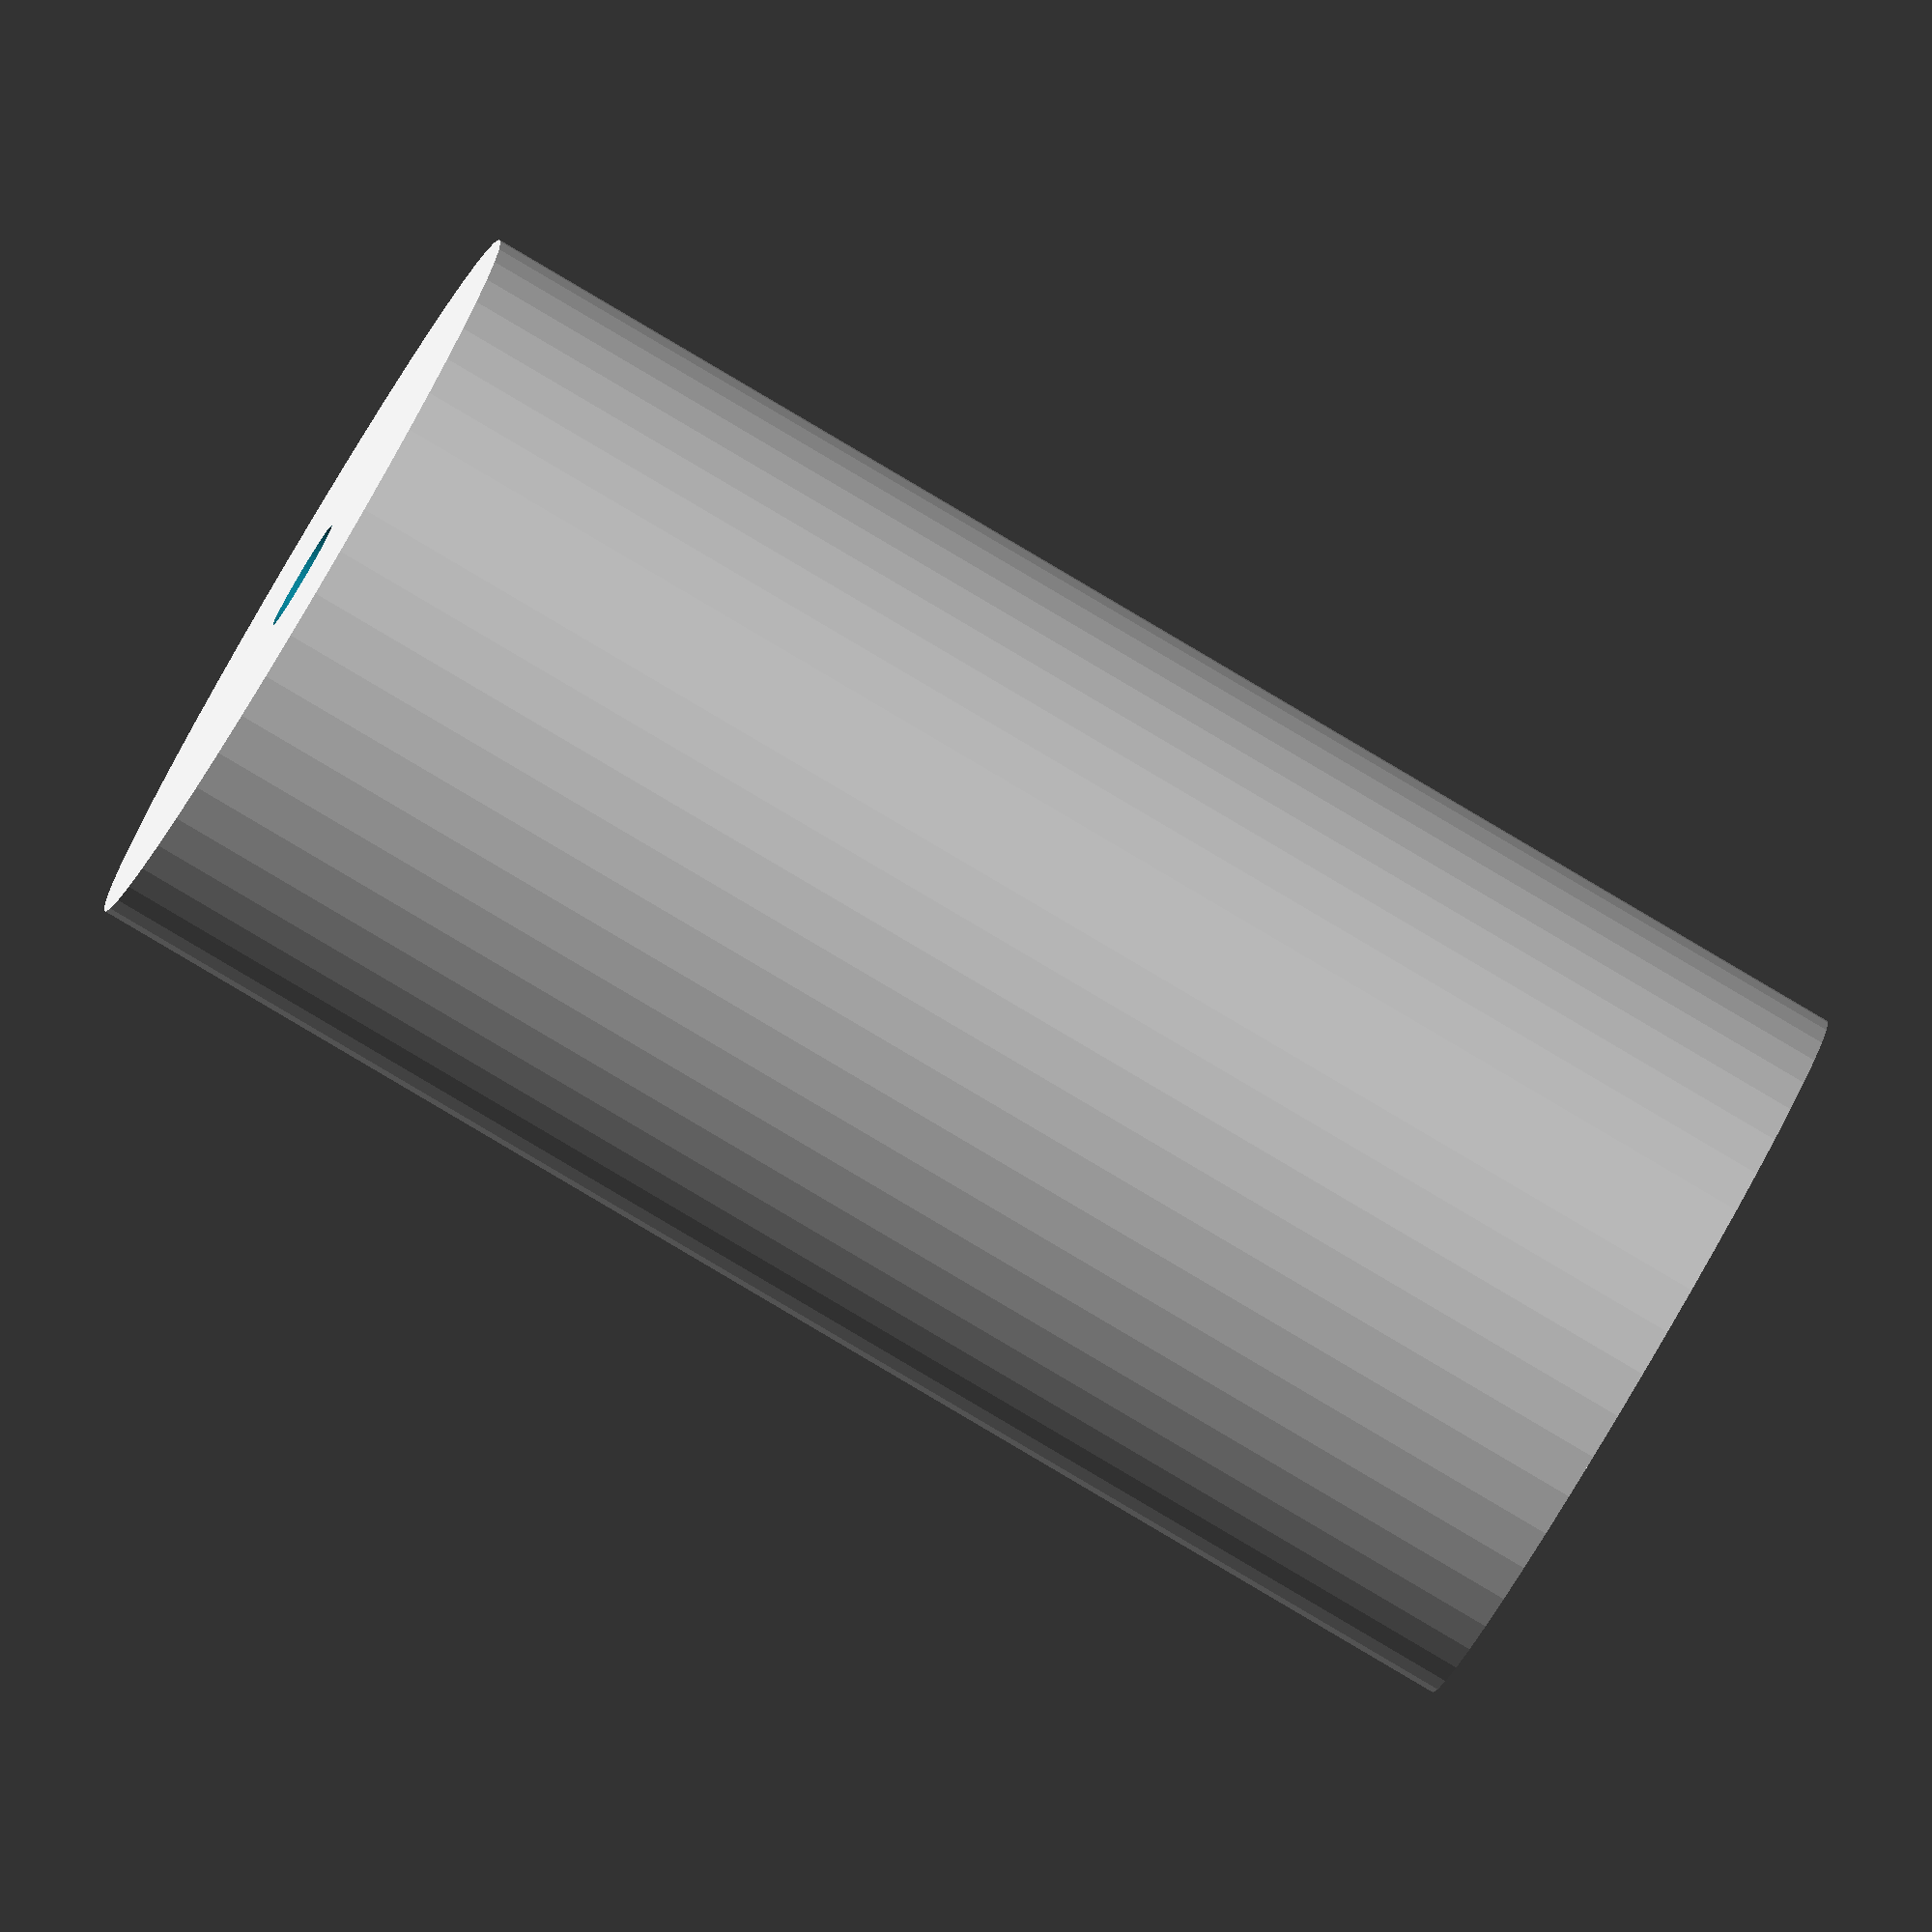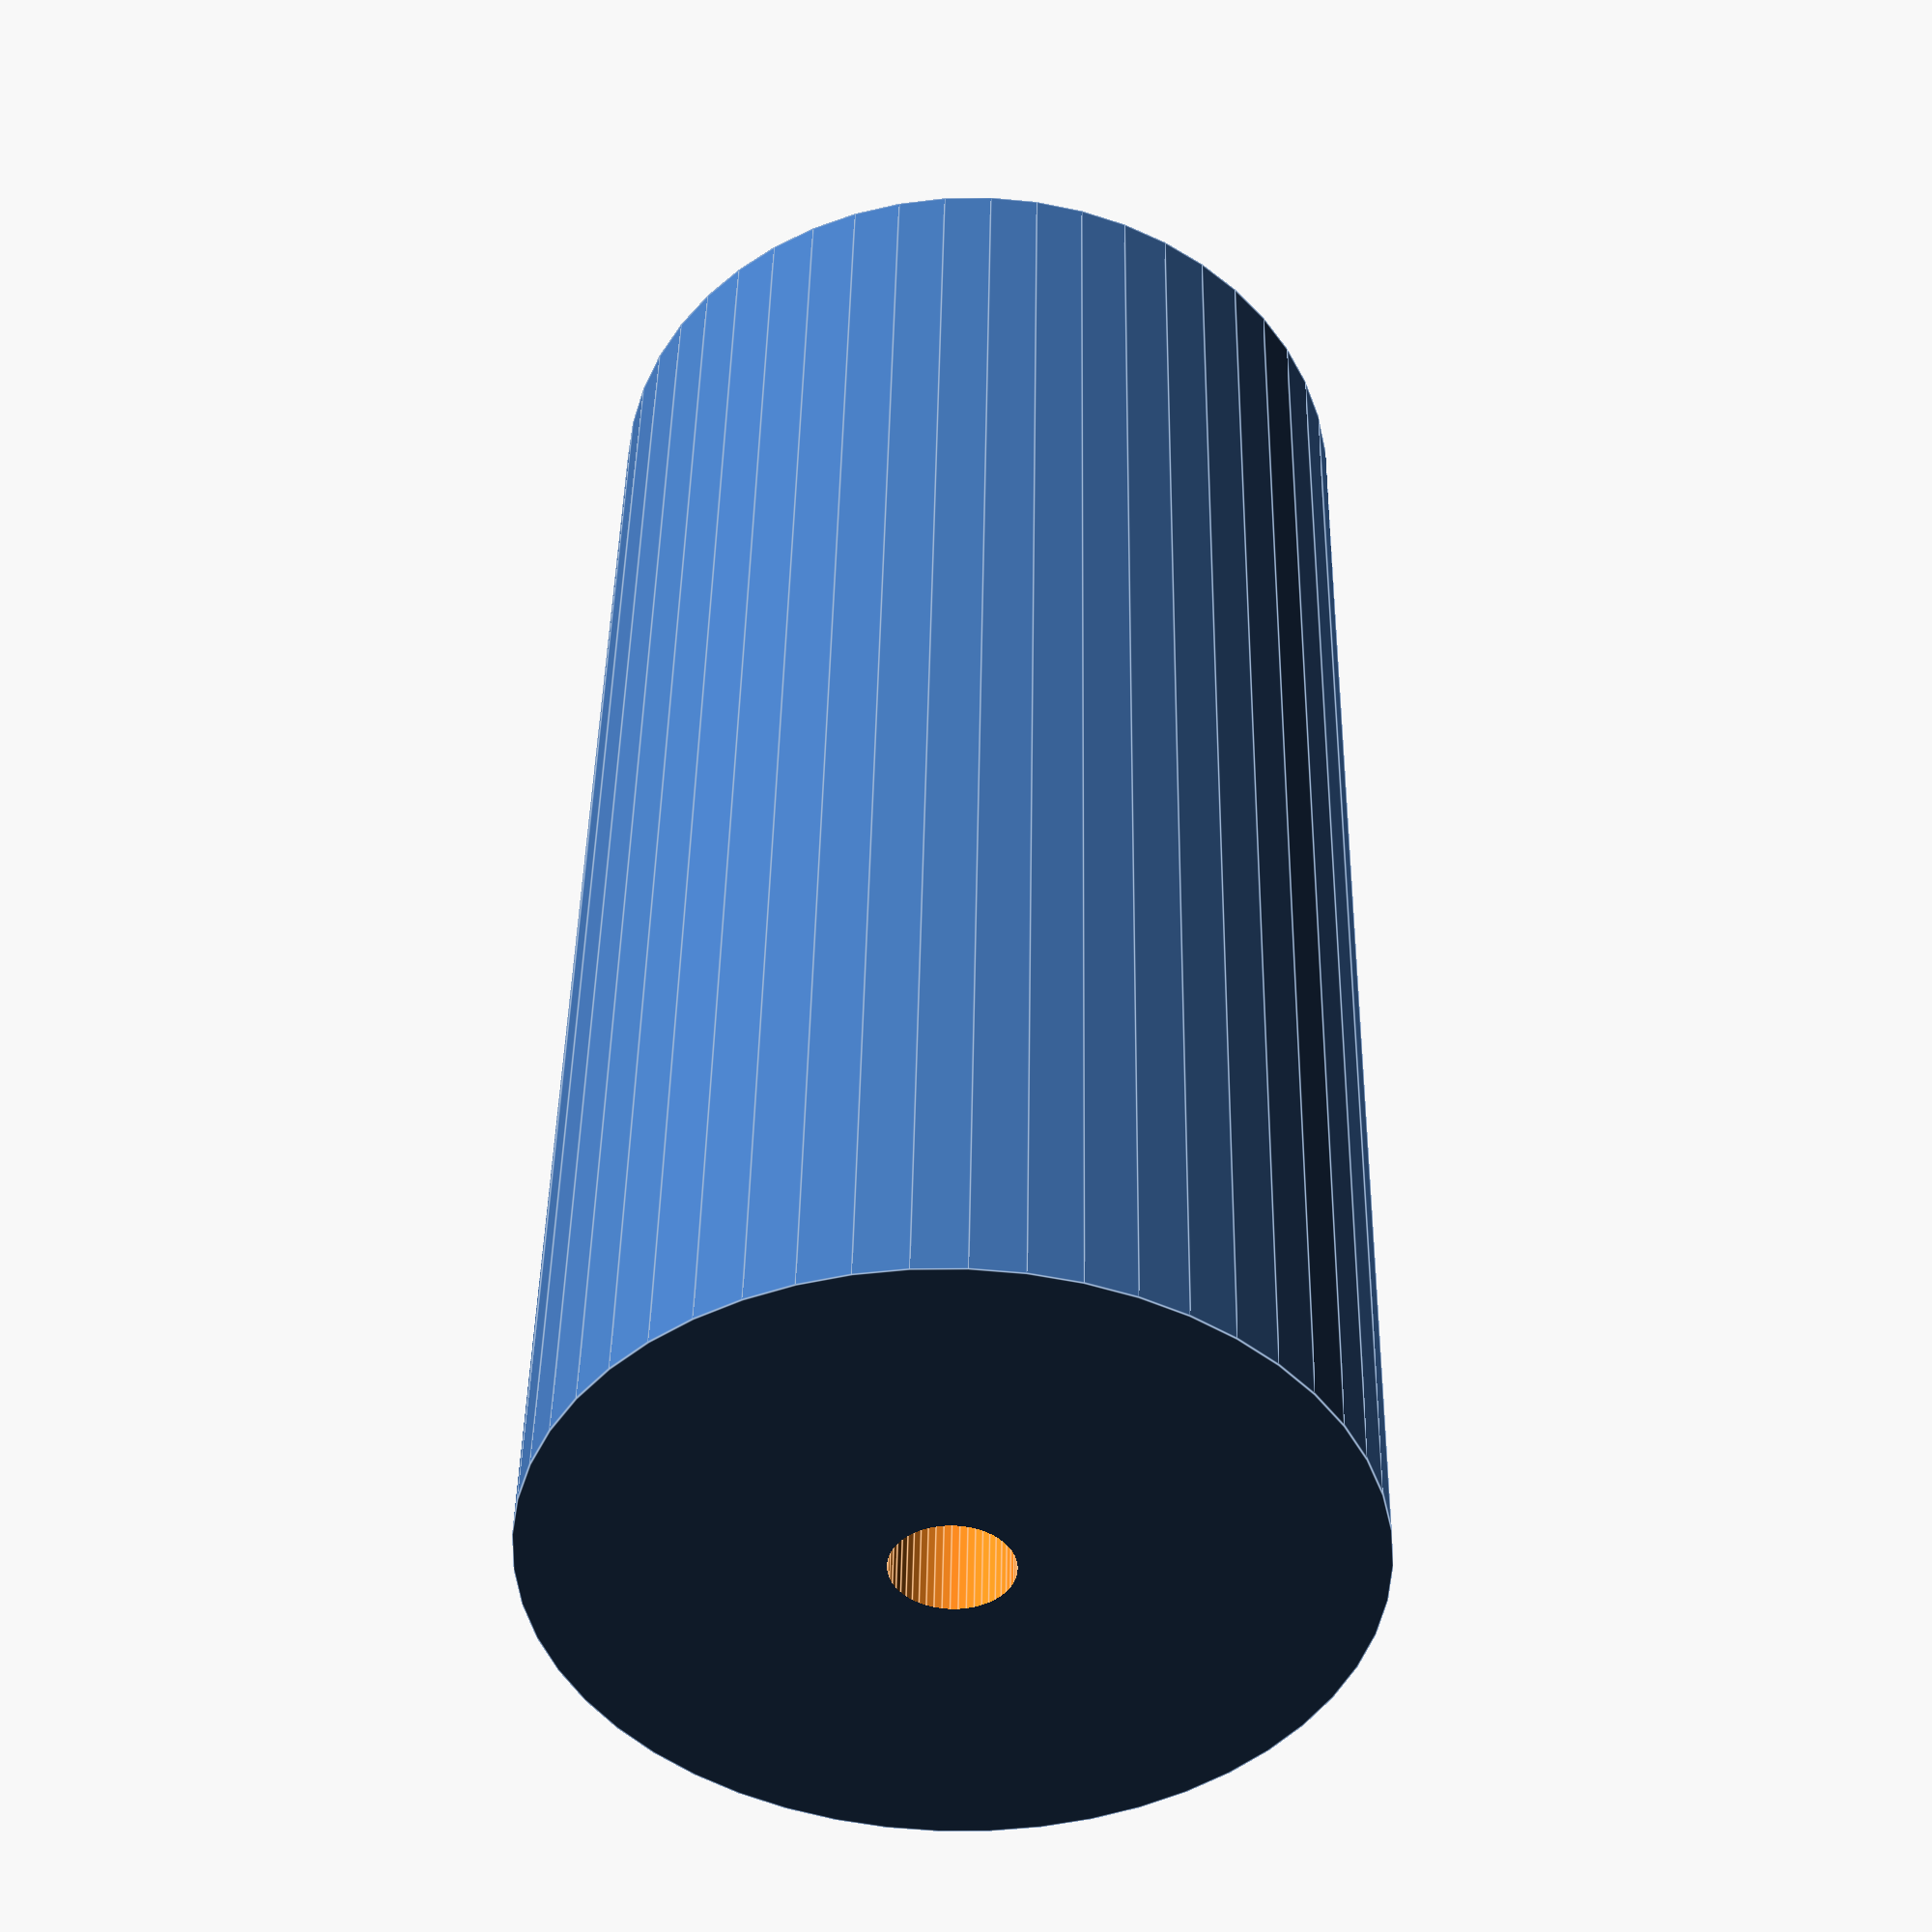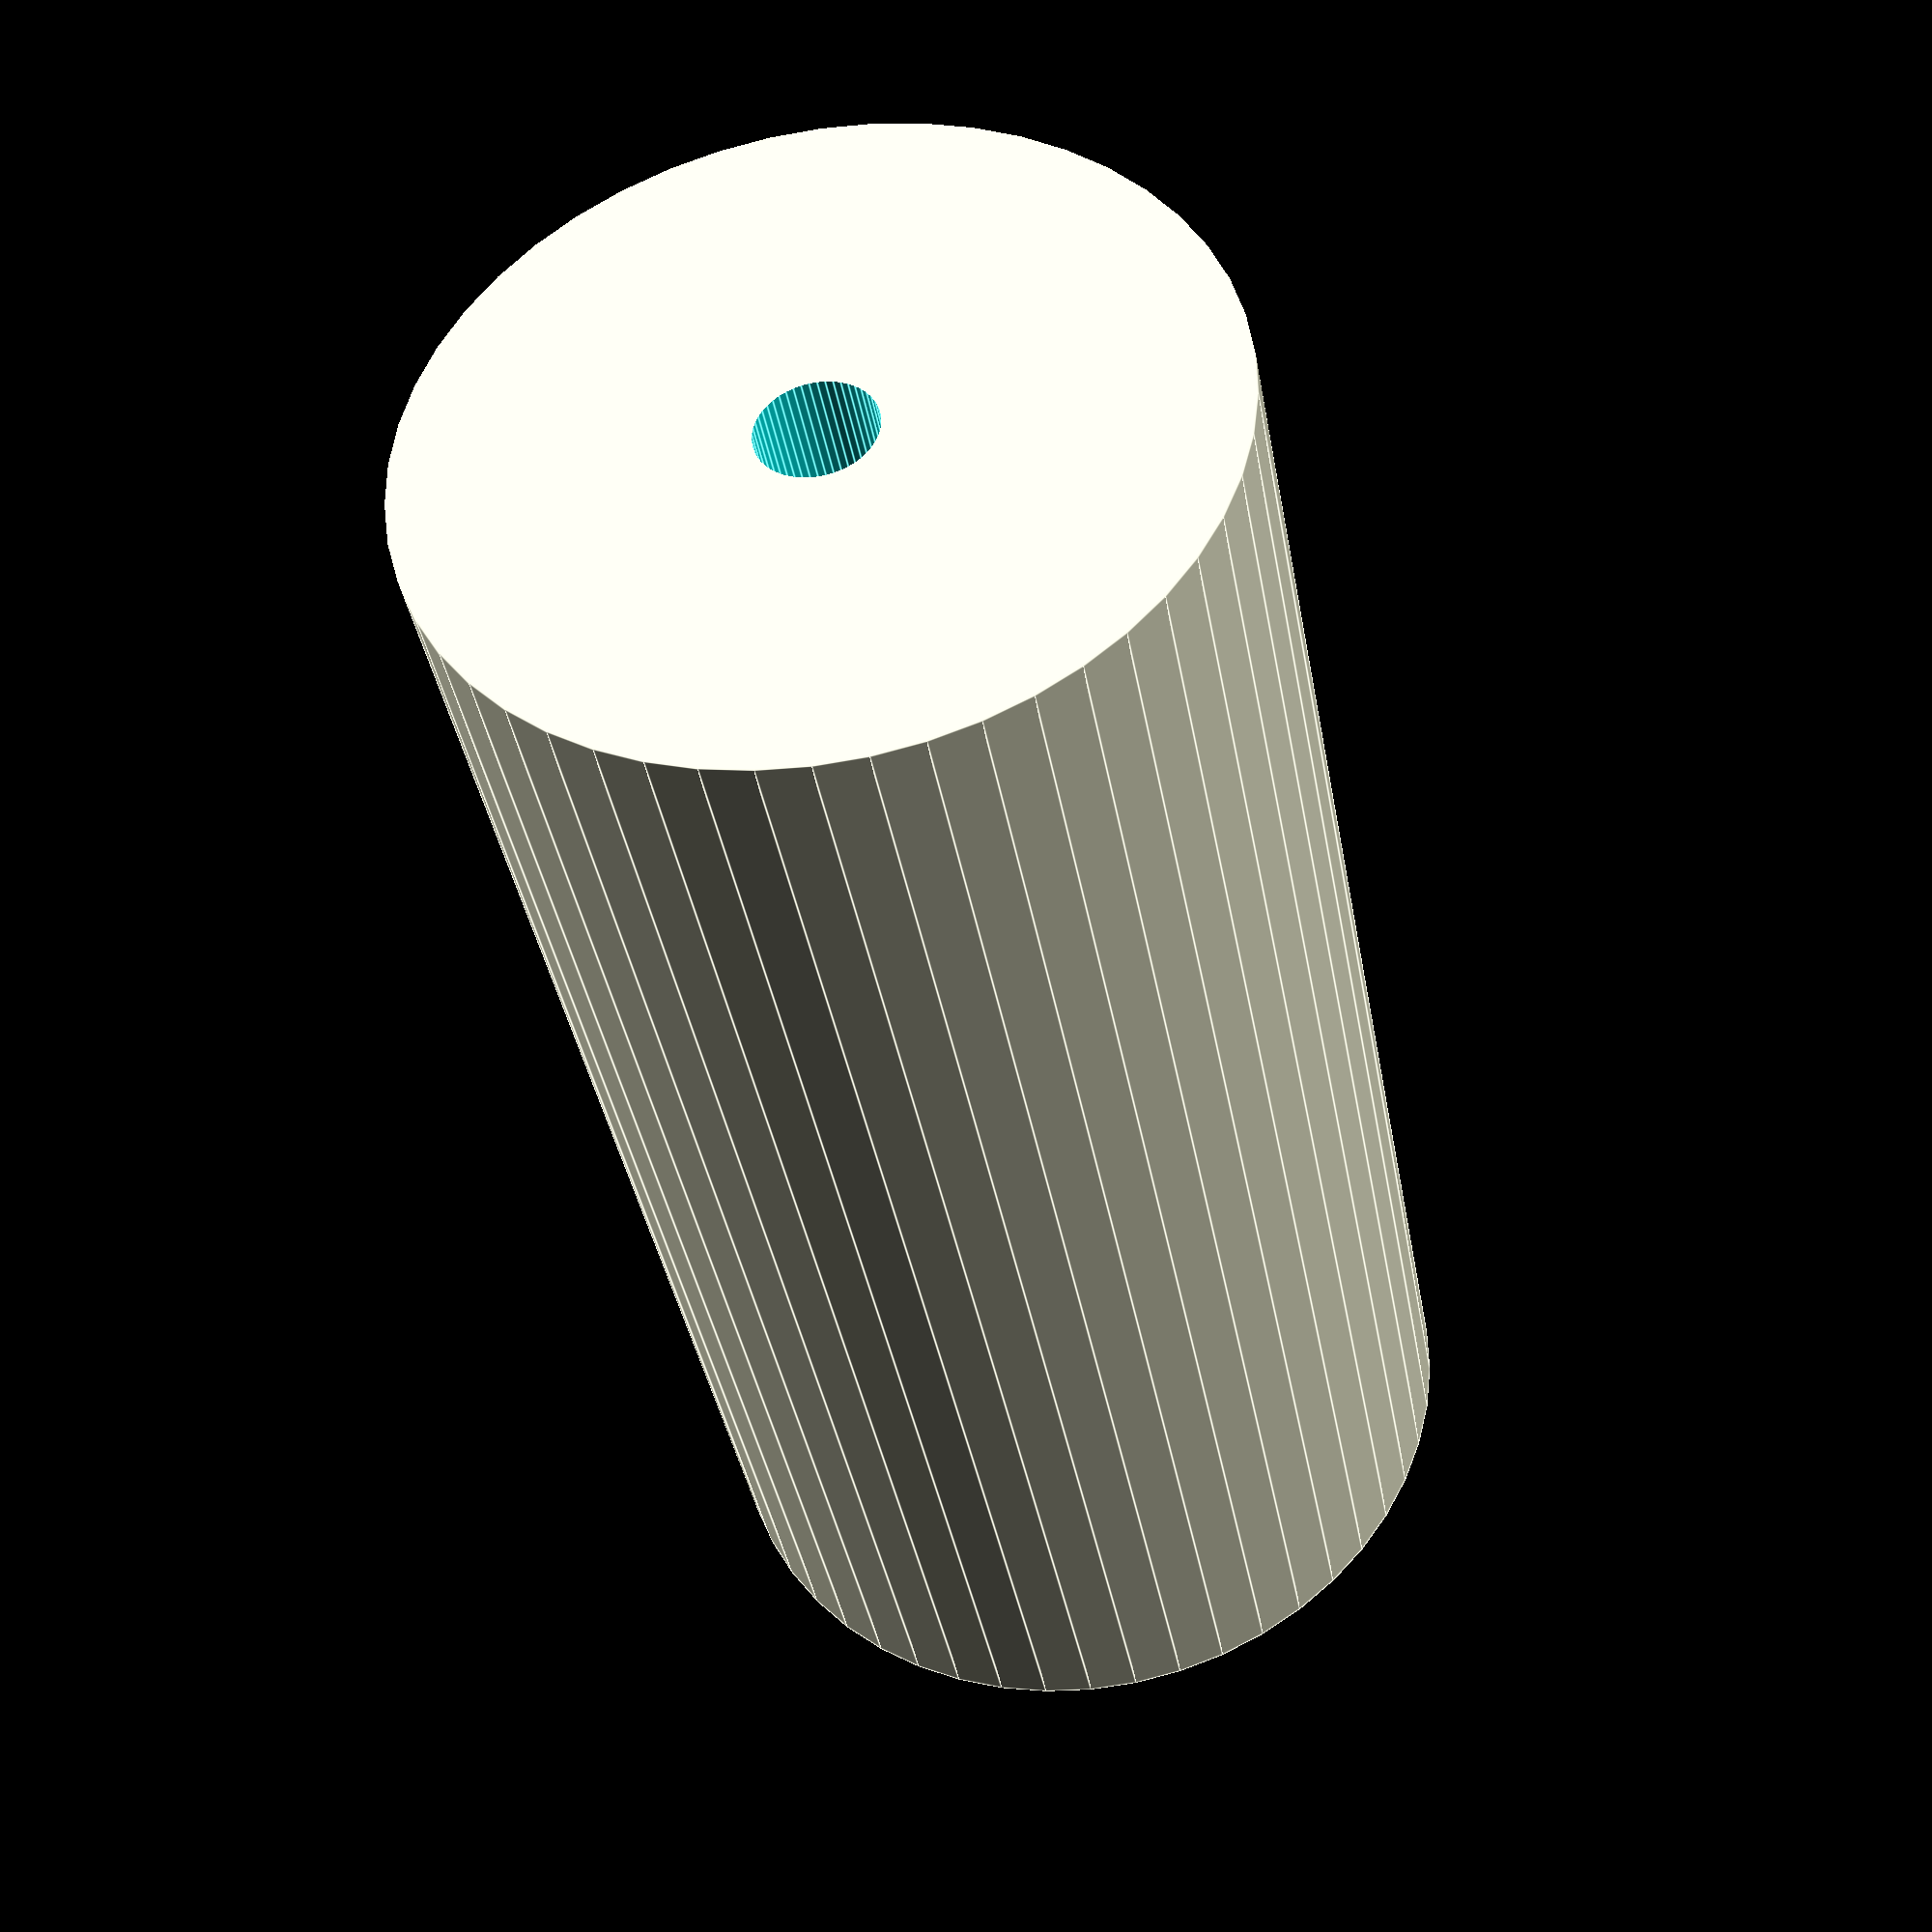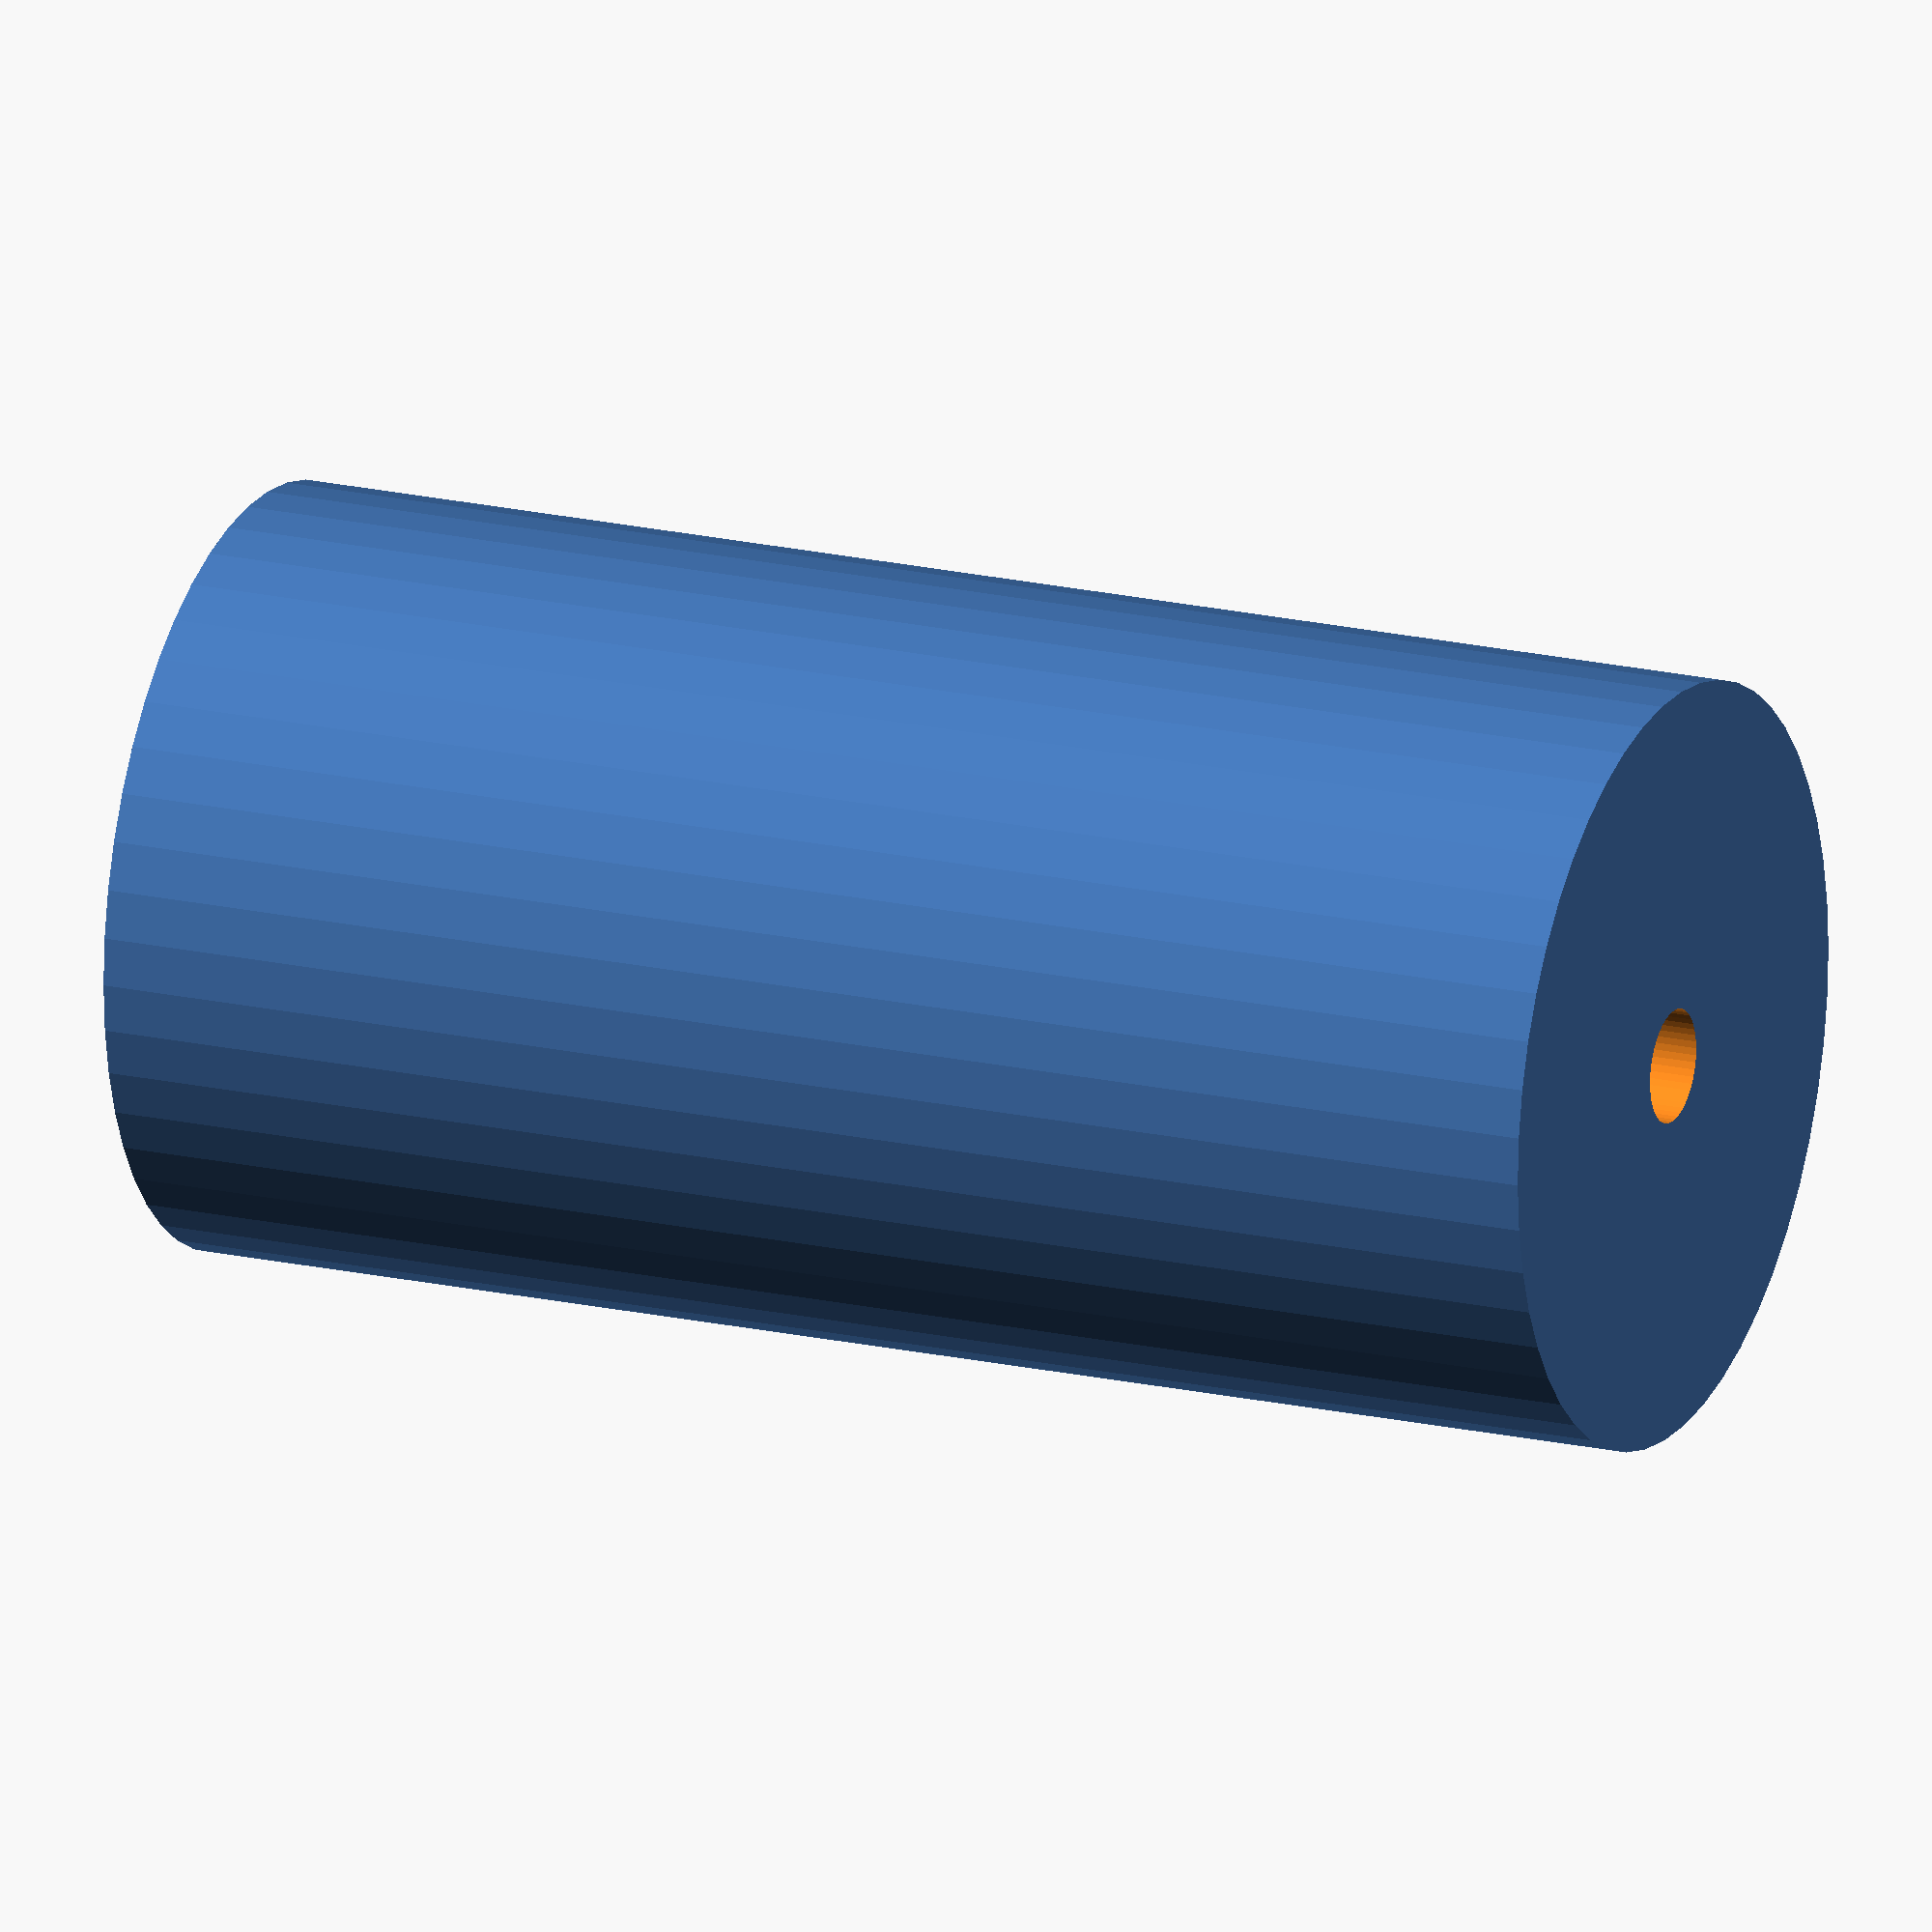
<openscad>
$fn = 50;


difference() {
	union() {
		translate(v = [0, 0, -46.5000000000]) {
			cylinder(h = 93, r = 23.5000000000);
		}
	}
	union() {
		translate(v = [0, 0, -100.0000000000]) {
			cylinder(h = 200, r = 3.5000000000);
		}
	}
}
</openscad>
<views>
elev=264.1 azim=324.2 roll=300.6 proj=o view=wireframe
elev=316.3 azim=231.9 roll=180.9 proj=p view=edges
elev=38.3 azim=197.5 roll=9.8 proj=p view=edges
elev=161.0 azim=295.7 roll=66.5 proj=o view=solid
</views>
